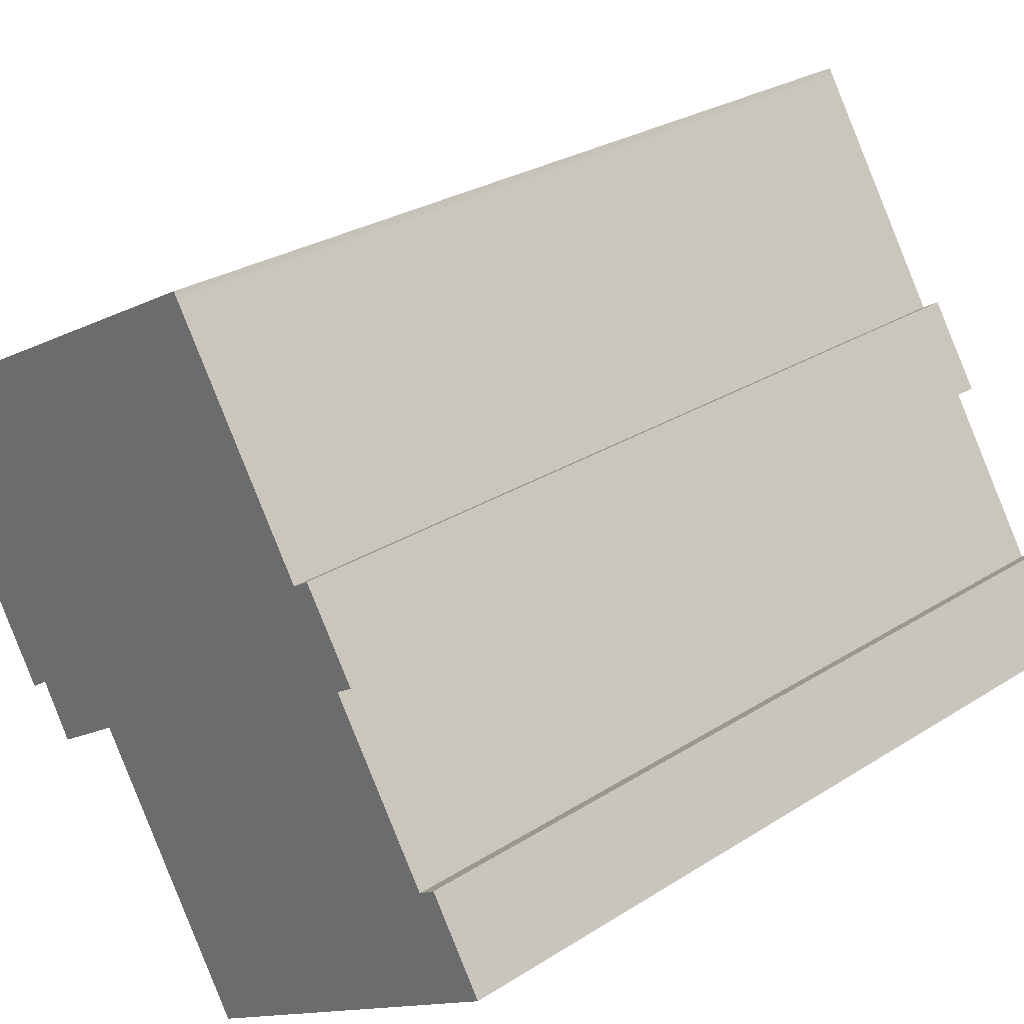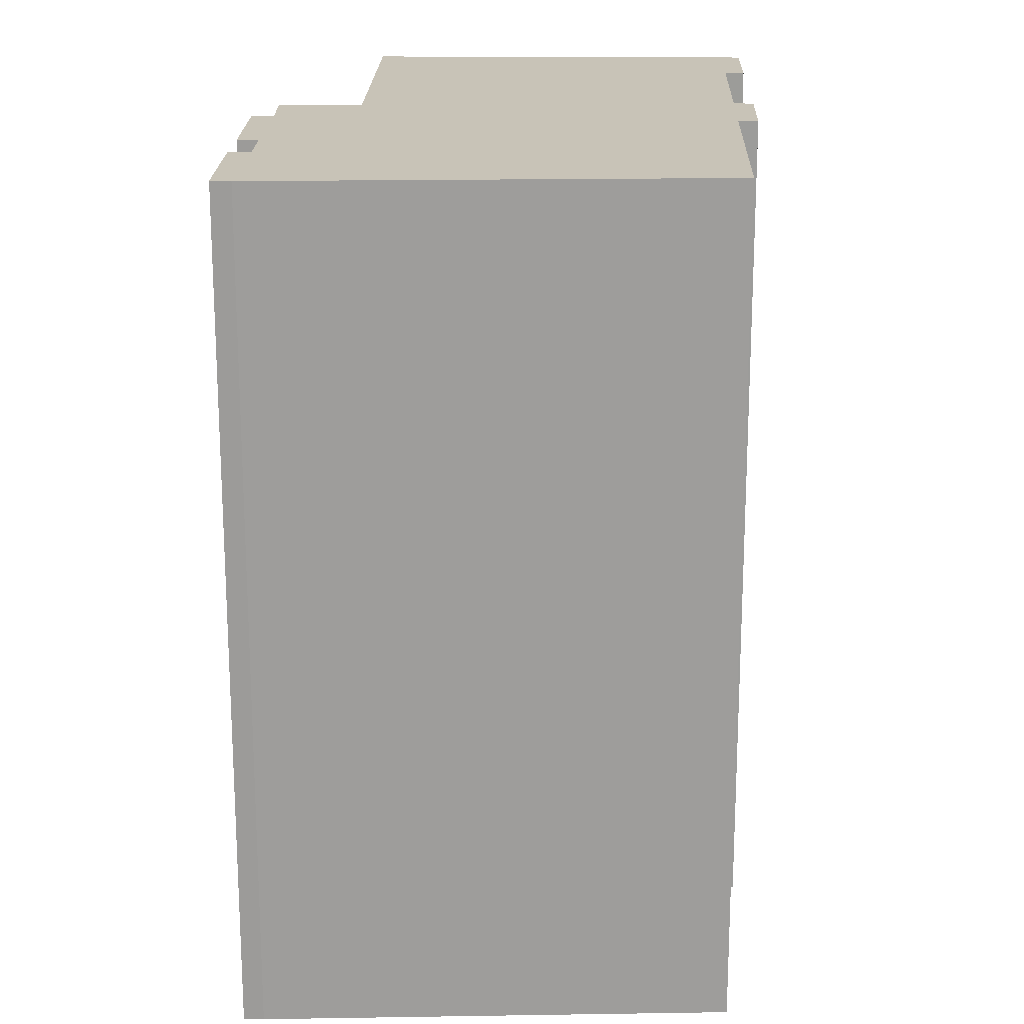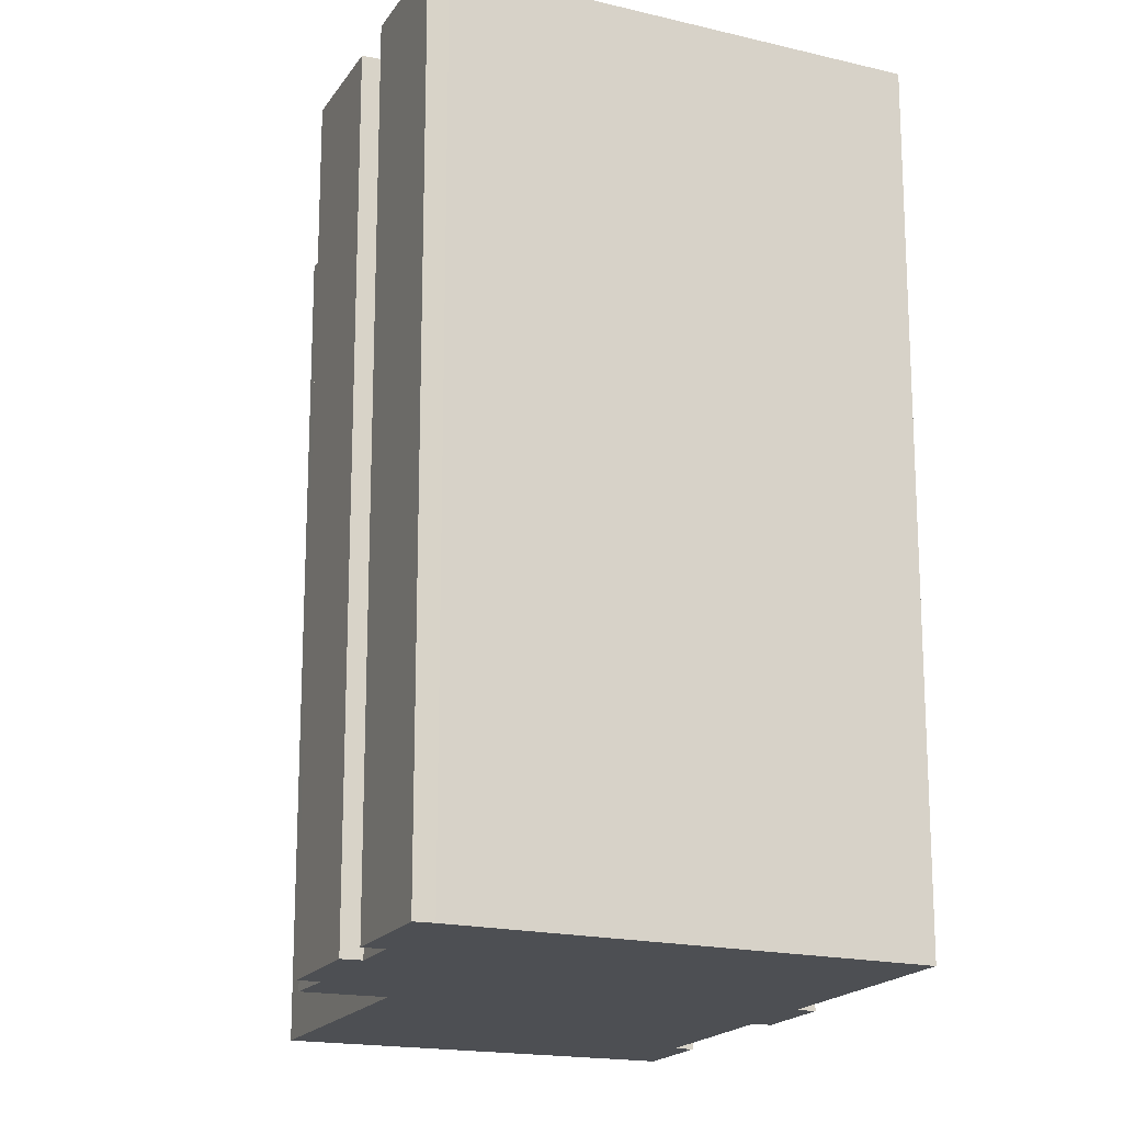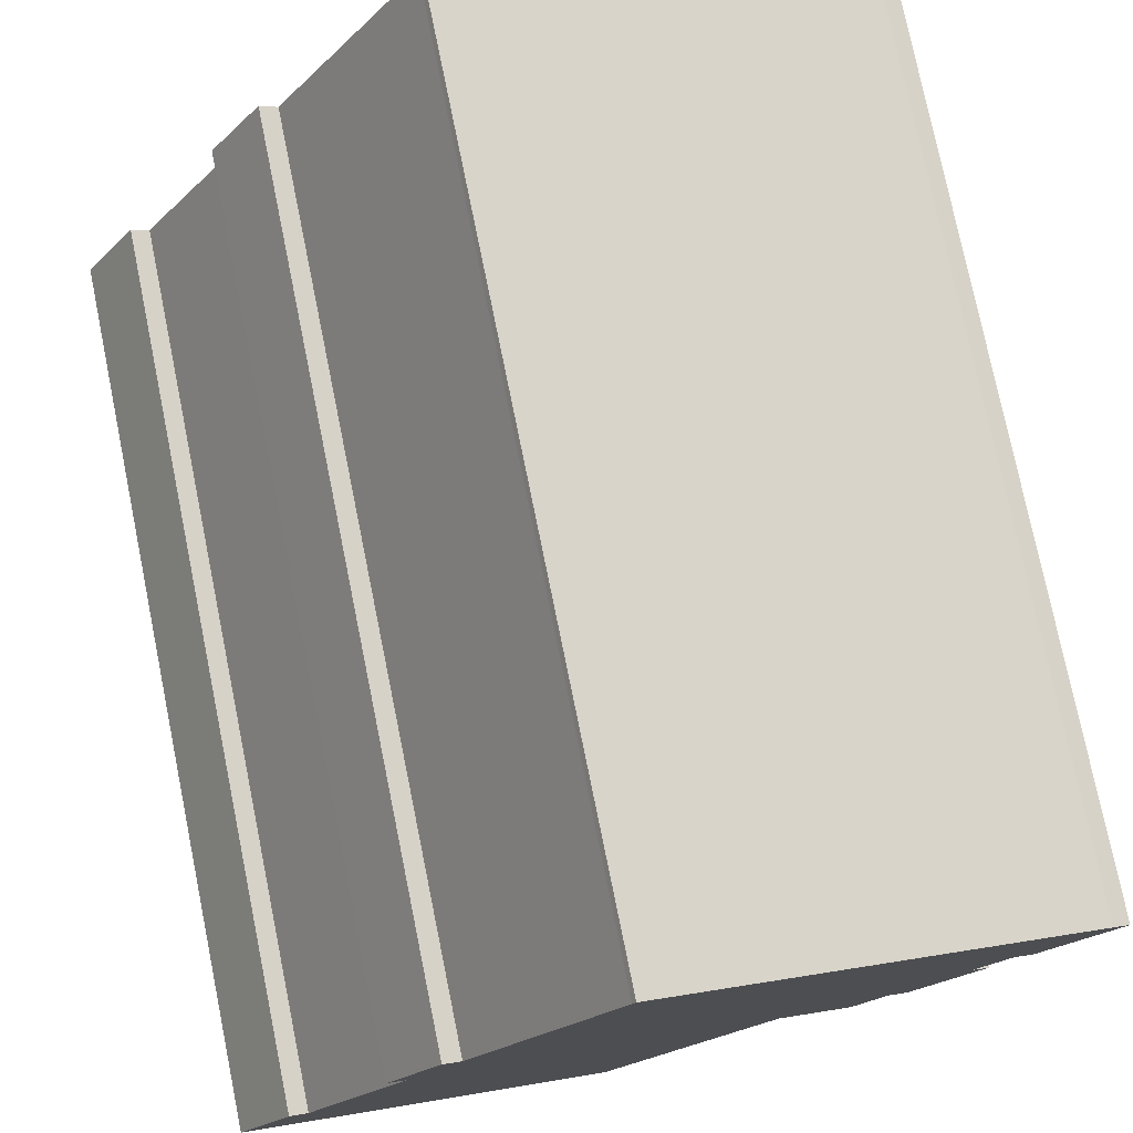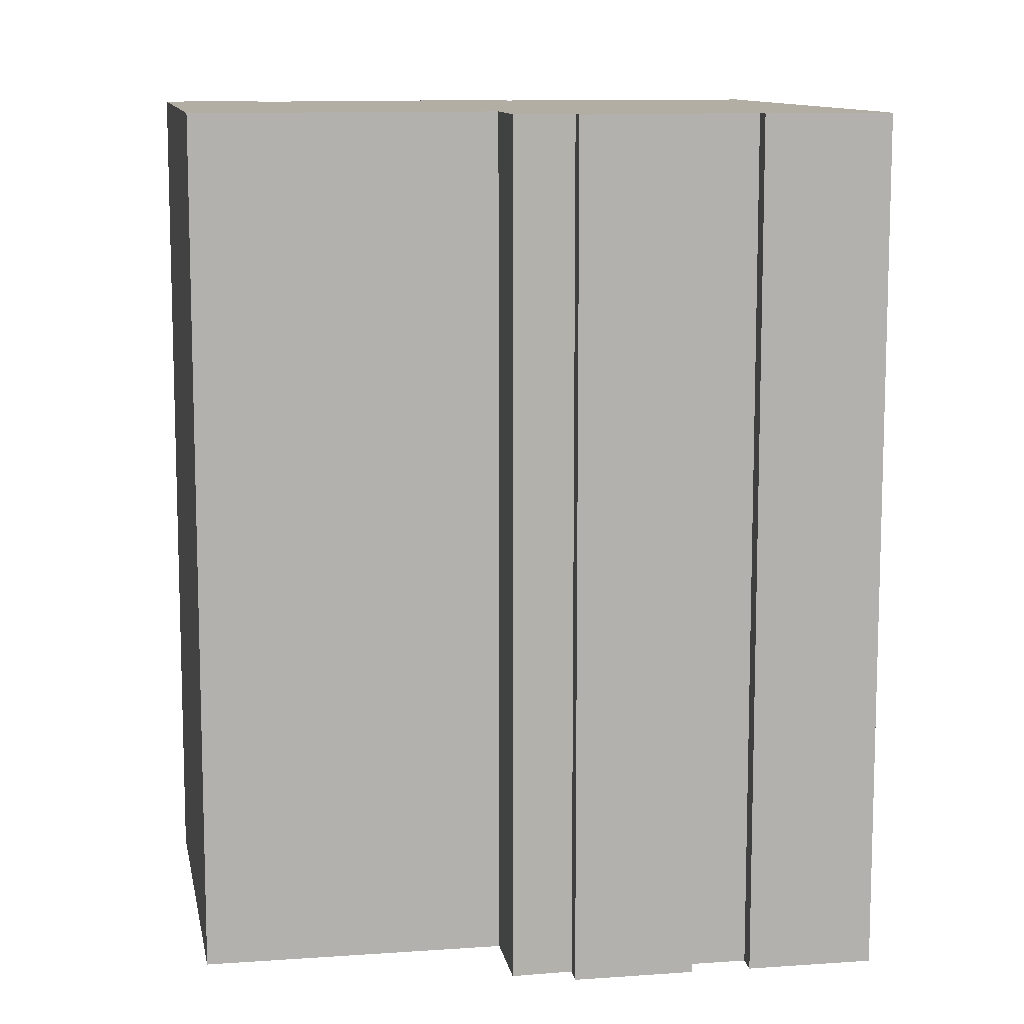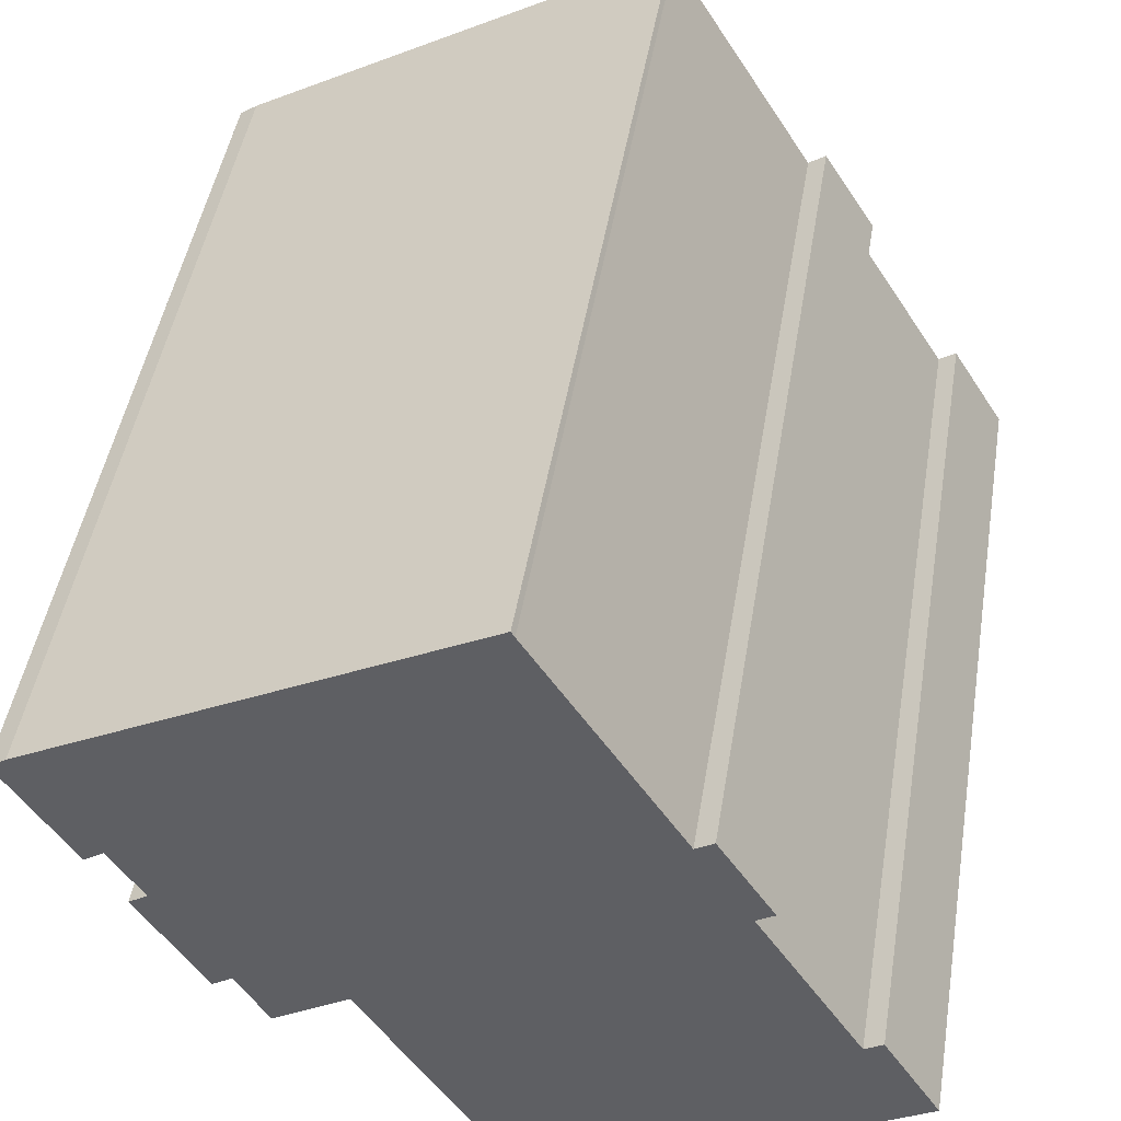
<metadata>
{"format":"obj","ext":"obj","renderer":"f3d","projection":"perspective","resolution":1024,"background":"white","views":[{"elev":27.2,"azim":45.4,"up":"+Z"},{"elev":19.8,"azim":-30.3,"up":"+Y"},{"elev":-18.0,"azim":-54.2,"up":"+Y"},{"elev":76.5,"azim":168.5,"up":"+Z"},{"elev":10.9,"azim":-131.7,"up":"+Y"},{"elev":46.3,"azim":9.3,"up":"+Z"}]}
</metadata>
<code>
v  20.99 28.37 -1.844
v  18.82 28.37 0.342
v  19.38 28.37 0.695
v  26.08 28.37 -9.959
v  23.76 28.37 -7.493
v  24.32 28.37 -7.14
v  0.555 28.37 0.373
v  0 28.37 1.737e-15
v  0.509 28.37 -0.827
v  2.811 28.37 -3.141
v  2.191 28.37 -3.561
v  14.26 28.37 7.61
v  2.934 28.37 1.672
v  14.15 28.37 7.796
v  21.08 28.37 -1.991
v  20.52 28.37 -2.345
v  9.36 28.37 -8.436
v  14.62 28.37 -16.93
v  3.851 28.37 -4.827
v  3.264 28.37 -5.22
v  13.65 28.37 -15.38
v  14.61 28.37 -16.94
v  9.306 28.37 -8.47
v  6.805 28.37 -9.66
v  5.97 28.37 -8.2
v  6.97 28.37 -9.949
v  5.343 28.37 -8.625
v  2.191 2.18e-16 -3.561
v  0 0 0
v  0.509 5.064e-17 -0.827
v  14.61 1.037e-15 -16.94
v  9.36 5.166e-16 -8.436
v  13.65 9.419e-16 -15.38
v  6.97 6.092e-16 -9.949
v  5.97 5.021e-16 -8.2
v  6.805 5.915e-16 -9.66
v  5.343 5.281e-16 -8.625
v  3.264 3.196e-16 -5.22
v  3.851 2.956e-16 -4.827
v  2.811 1.923e-16 -3.141
v  0.555 -2.284e-17 0.373
v  14.15 -4.774e-16 7.796
v  2.934 -1.024e-16 1.672
v  18.82 -2.094e-17 0.342
v  19.38 -4.256e-17 0.695
v  23.76 4.588e-16 -7.493
v  24.32 4.372e-16 -7.14
v  14.26 -4.66e-16 7.61
v  21.08 1.219e-16 -1.991
v  20.99 1.129e-16 -1.844
v  20.52 1.436e-16 -2.345
v  26.08 6.098e-16 -9.959
v  14.62 1.037e-15 -16.93
v  9.306 5.186e-16 -8.47
g defaultobject
f 1 2 3
f 4 5 6
f 5 4 7
f 7 4 8
f 8 4 9
f 9 4 10
f 9 10 11
f 12 13 14
f 13 12 2
f 13 2 1
f 13 1 15
f 13 15 16
f 13 16 5
f 13 5 7
f 4 17 10
f 17 4 18
f 10 17 19
f 19 17 20
f 17 18 21
f 21 18 22
f 23 24 25
f 24 23 26
f 20 25 27
f 25 20 17
f 25 17 23
f 28 9 11
f 9 28 8
f 8 28 29
f 29 28 30
f 31 21 22
f 21 31 17
f 17 31 32
f 32 31 33
f 34 24 26
f 24 34 25
f 25 34 35
f 35 34 36
f 37 20 27
f 20 37 38
f 39 10 19
f 10 39 40
f 29 7 8
f 7 29 41
f 41 13 7
f 13 41 14
f 14 41 42
f 42 41 43
f 44 3 2
f 3 44 45
f 46 6 5
f 6 46 47
f 38 19 20
f 19 38 39
f 42 12 14
f 12 42 48
f 48 2 12
f 2 48 44
f 45 1 3
f 1 45 15
f 15 45 49
f 49 45 50
f 51 5 16
f 5 51 46
f 47 4 6
f 4 47 52
f 49 16 15
f 16 49 51
f 52 18 4
f 18 52 53
f 53 22 18
f 22 53 31
f 32 23 17
f 23 32 26
f 26 32 34
f 34 32 54
f 35 27 25
f 27 35 37
f 40 11 10
f 11 40 28
f 37 39 38
f 30 41 29
f 41 30 28
f 41 28 43
f 43 28 40
f 43 40 39
f 43 39 42
f 42 39 37
f 42 37 35
f 42 35 36
f 42 36 34
f 42 34 54
f 42 54 32
f 42 32 33
f 42 33 31
f 42 31 53
f 42 53 48
f 48 53 44
f 44 53 46
f 46 53 52
f 44 46 51
f 44 51 45
f 46 52 47
f 51 50 45
f 50 51 49

</code>
